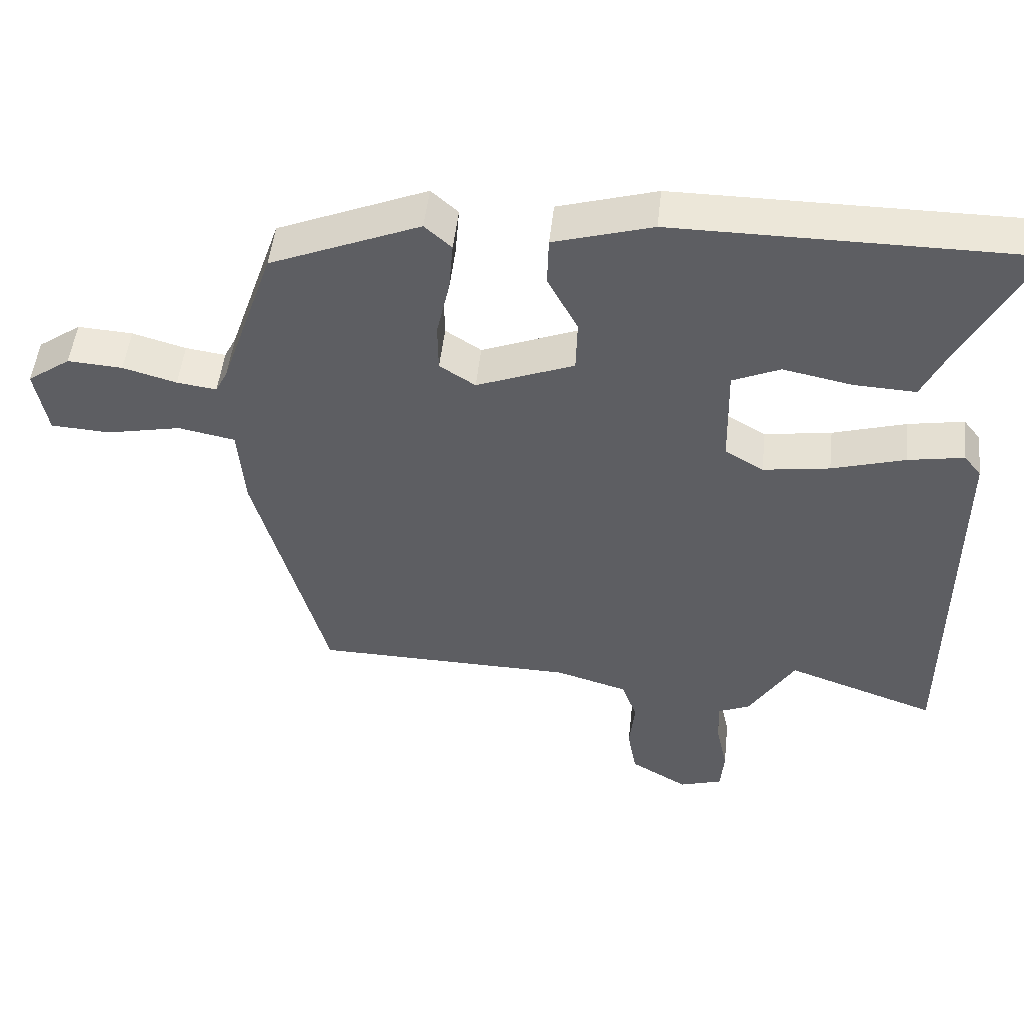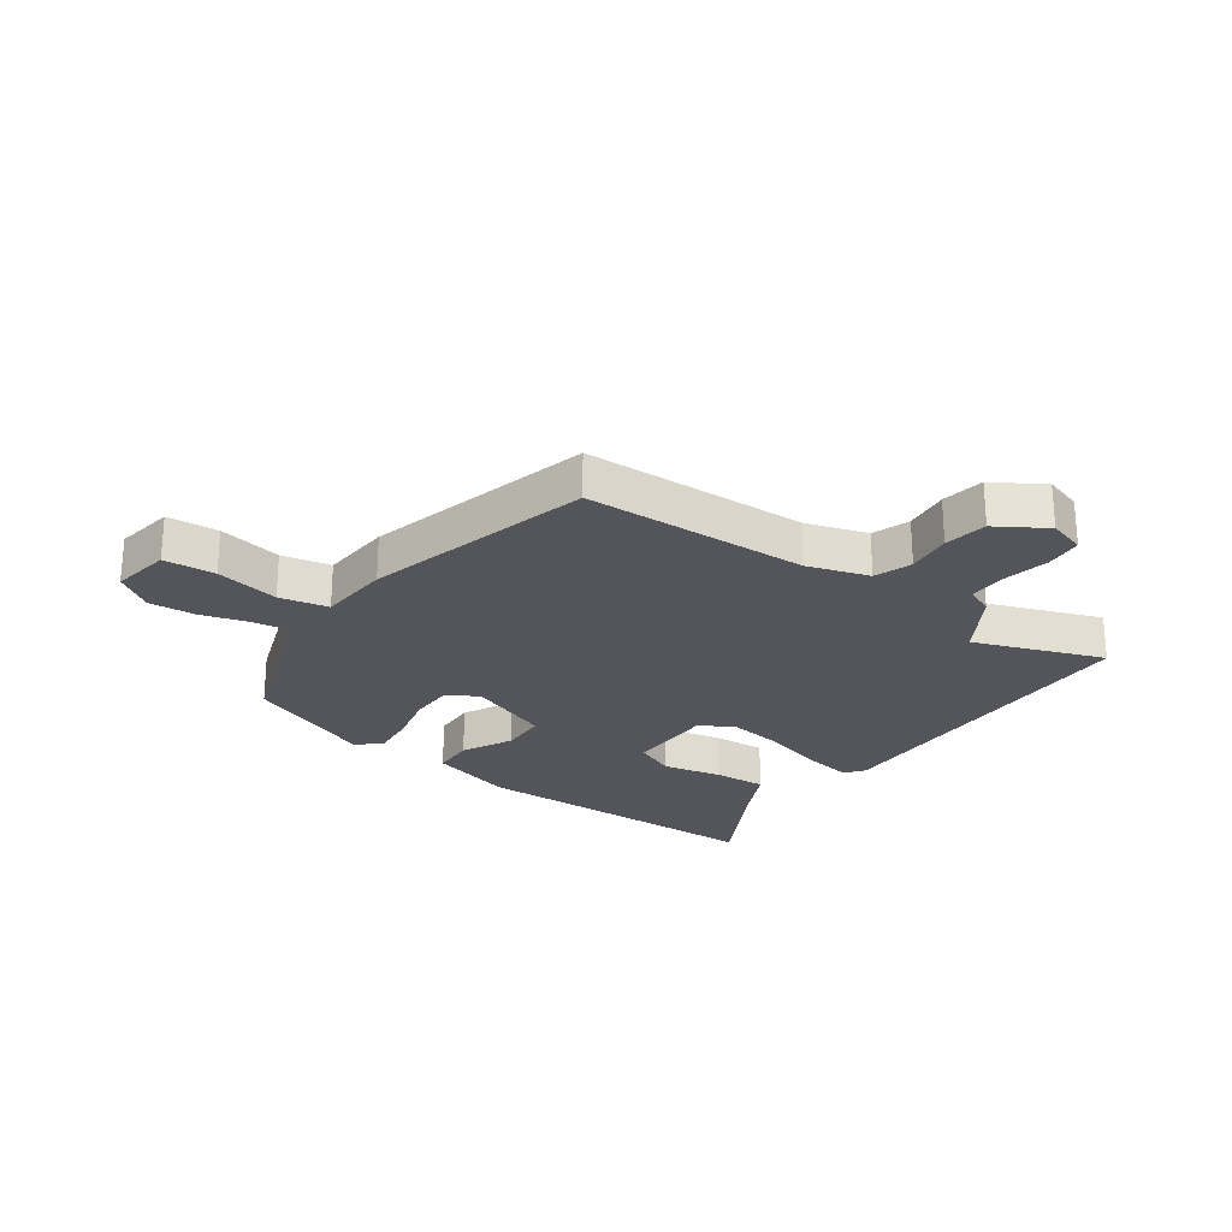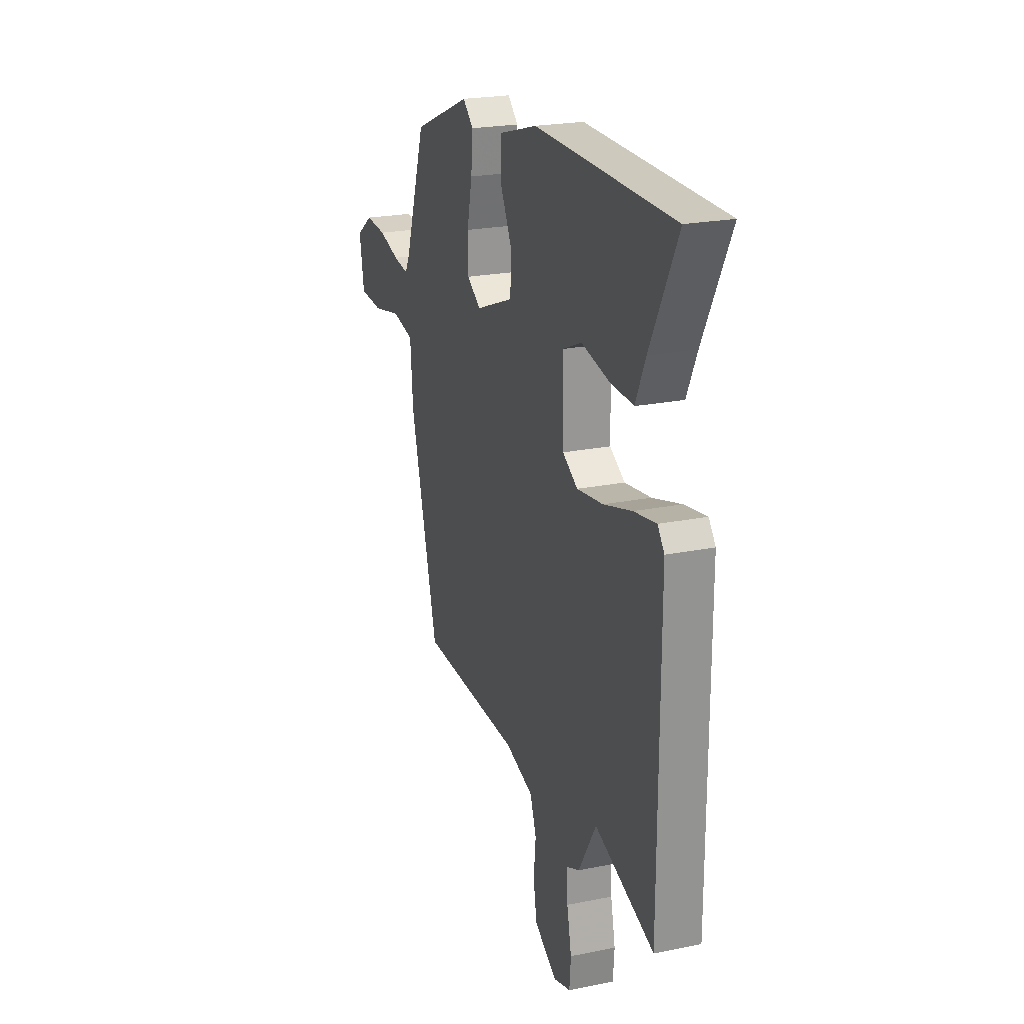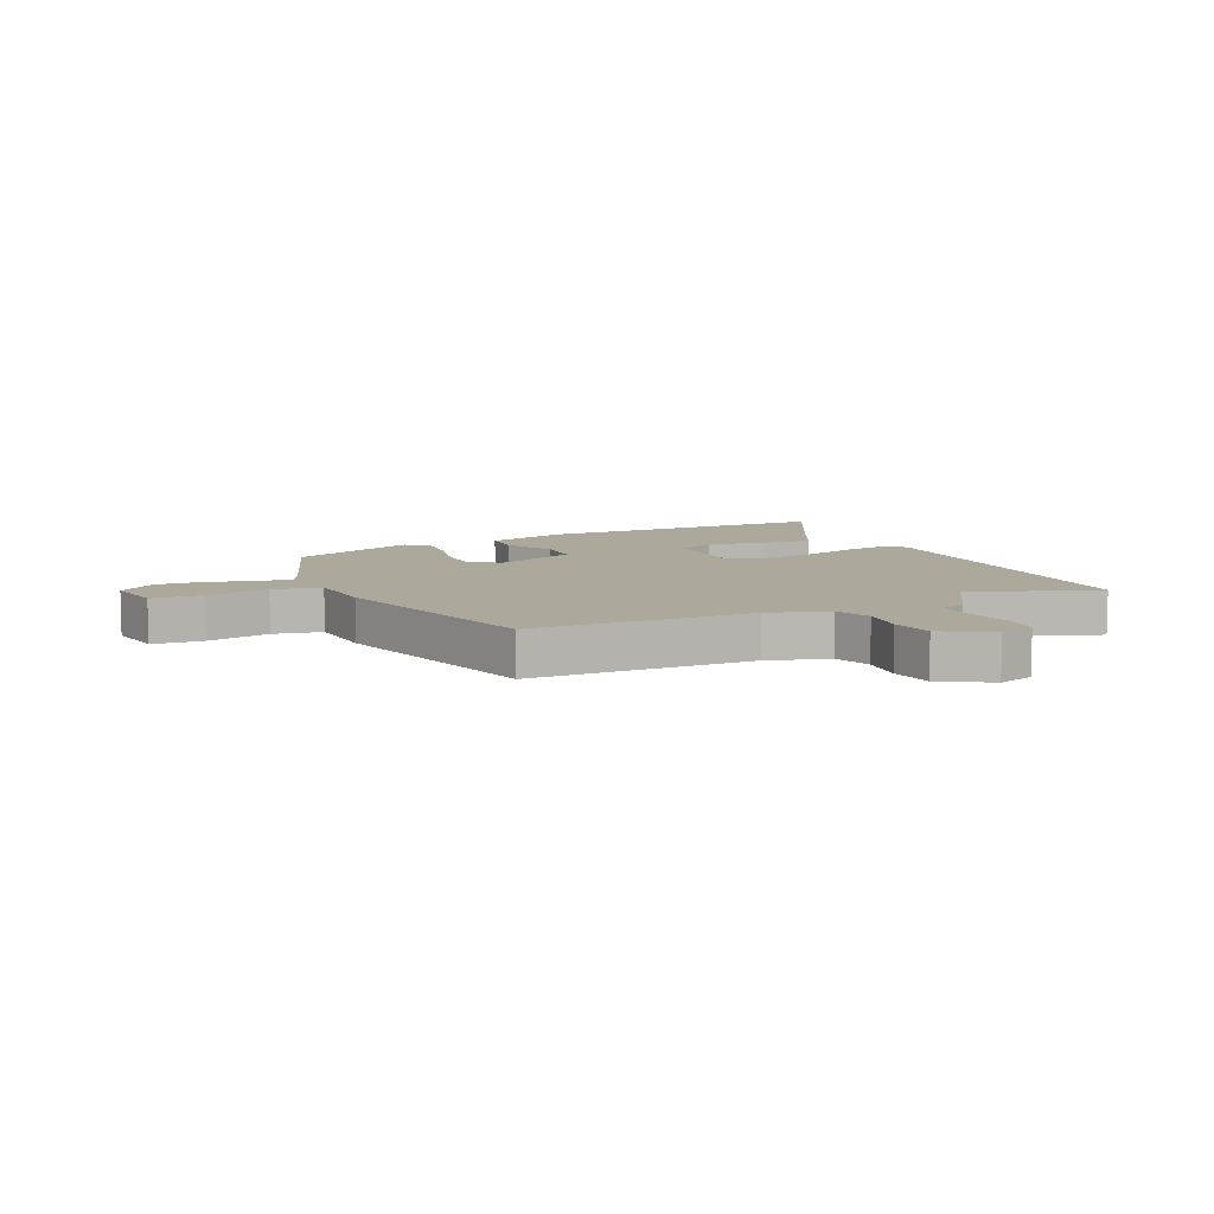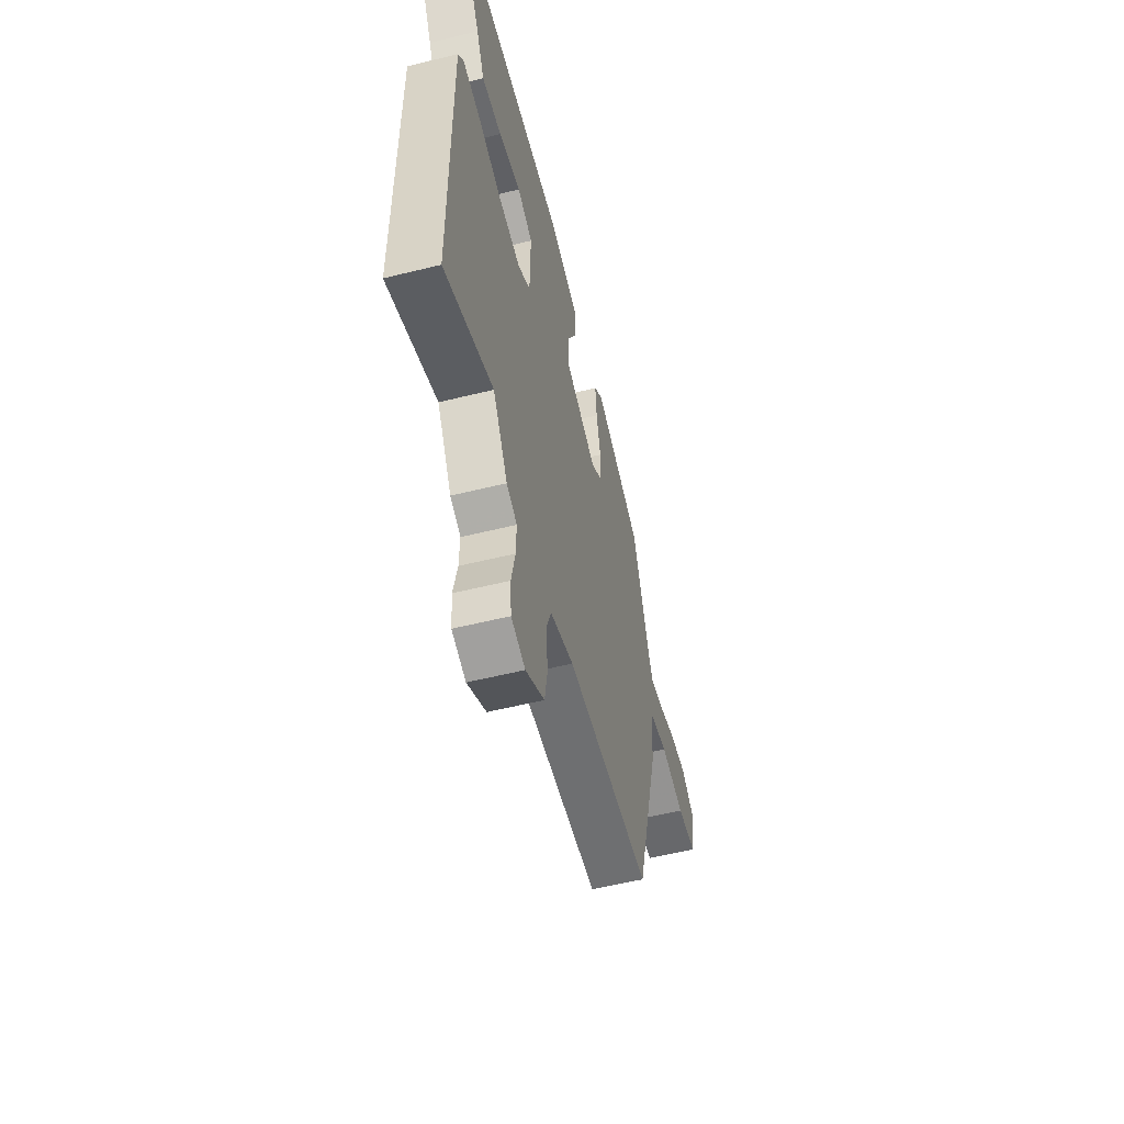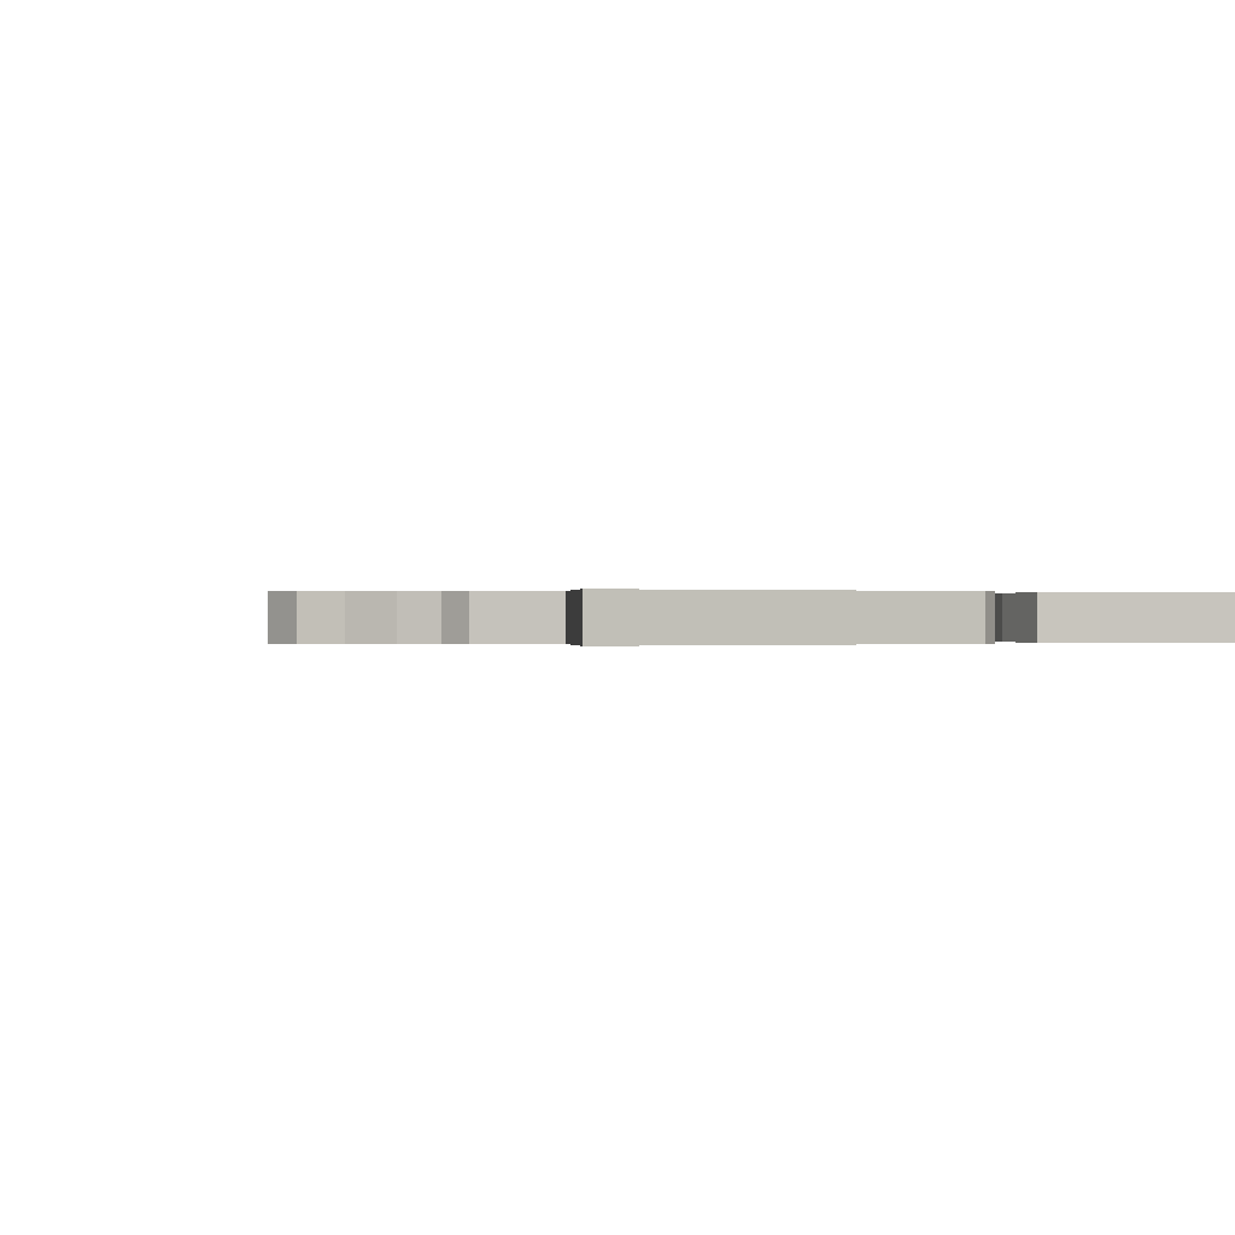
<metadata>
{"format":"obj","ext":"obj","renderer":"f3d","projection":"perspective","resolution":1024,"background":"white","views":[{"elev":50.0,"azim":-173.7,"up":"+Z"},{"elev":-25.0,"azim":145.4,"up":"+Y"},{"elev":22.7,"azim":-109.2,"up":"+Z"},{"elev":8.5,"azim":155.6,"up":"+Y"},{"elev":-55.5,"azim":-75.4,"up":"+Z"},{"elev":0.0,"azim":-115.4,"up":"+Y"}]}
</metadata>
<code>
v -0.325 0.07 -0.438
v -0.544 0.07 -0.515
v -0.545 0.07 0.072
v -0.52 0.07 0.104
v -0.438 0.07 0.089
v -0.332 0.07 0.057
v -0.235 0.07 0.042
v -0.179 0.07 0.075
v -0.176 0.07 0.225
v -0.245 0.07 0.256
v -0.345 0.07 0.236
v -0.435 0.07 0.232
v -0.472 0.07 0.312
v -0.572 0.07 0.507
v -0.06 0.07 0.507
v 0.083 0.07 0.464
v 0.085 0.07 0.392
v 0.041 0.07 0.308
v 0.043 0.07 0.23
v 0.185 0.07 0.173
v 0.237 0.07 0.207
v 0.238 0.07 0.28
v 0.219 0.07 0.367
v 0.213 0.07 0.441
v 0.252 0.07 0.476
v 0.47 0.07 0.384
v 0.548 0.07 0.155
v 0.566 0.07 0.119
v 0.624 0.07 0.127
v 0.702 0.07 0.149
v 0.782 0.07 0.154
v 0.845 0.07 0.109
v 0.827 0.07 0.009
v 0.74 0.07 0.004
v 0.632 0.07 0.027
v 0.549 0.07 0.011
v 0.539 0.07 -0.111
v 0.434 0.07 -0.495
v 0.054 0.07 -0.501
v -0.051 0.07 -0.532
v -0.074 0.07 -0.595
v -0.066 0.07 -0.672
v -0.079 0.07 -0.745
v -0.163 0.07 -0.795
v -0.226 0.07 -0.775
v -0.231 0.07 -0.712
v -0.214 0.07 -0.633
v -0.212 0.07 -0.569
v -0.259 0.07 -0.548
v -0.325 0 -0.438
v -0.544 0 -0.515
v -0.545 0 0.072
v -0.52 0 0.104
v -0.438 0 0.089
v -0.332 0 0.057
v -0.235 0 0.042
v -0.179 0 0.075
v -0.176 0 0.225
v -0.245 0 0.256
v -0.345 0 0.236
v -0.435 0 0.232
v -0.472 0 0.312
v -0.572 0 0.507
v -0.06 0 0.507
v 0.083 0 0.464
v 0.085 0 0.392
v 0.041 0 0.308
v 0.043 0 0.23
v 0.185 0 0.173
v 0.237 0 0.207
v 0.238 0 0.28
v 0.219 0 0.367
v 0.213 0 0.441
v 0.252 0 0.476
v 0.47 0 0.384
v 0.548 0 0.155
v 0.566 0 0.119
v 0.624 0 0.127
v 0.702 0 0.149
v 0.782 0 0.154
v 0.845 0 0.109
v 0.827 0 0.009
v 0.74 0 0.004
v 0.632 0 0.027
v 0.549 0 0.011
v 0.539 0 -0.111
v 0.434 0 -0.495
v 0.054 0 -0.501
v -0.051 0 -0.532
v -0.074 0 -0.595
v -0.066 0 -0.672
v -0.079 0 -0.745
v -0.163 0 -0.795
v -0.226 0 -0.775
v -0.231 0 -0.712
v -0.214 0 -0.633
v -0.212 0 -0.569
v -0.259 0 -0.548
f 48 49 1
f 44 45 46 47
f 44 47 48
f 41 42 43 44
f 40 41 44 48
f 39 40 48 1
f 36 37 38 39
f 32 33 34 35
f 32 35 36
f 29 30 31 32
f 28 29 32 36
f 27 28 36 39
f 22 23 24 25
f 21 22 25 26
f 15 16 17 18
f 13 14 15 18
f 13 18 19
f 10 11 12 13
f 10 13 19 20
f 3 4 5 6
f 1 2 3 6
f 1 6 7
f 39 1 7 8
f 21 26 27 39
f 20 21 39
f 9 10 20
f 8 9 20 39
f 50 98 97
f 96 95 94 93
f 97 96 93
f 93 92 91 90
f 97 93 90 89
f 50 97 89 88
f 88 87 86 85
f 84 83 82 81
f 85 84 81
f 81 80 79 78
f 85 81 78 77
f 88 85 77 76
f 74 73 72 71
f 75 74 71 70
f 67 66 65 64
f 67 64 63 62
f 68 67 62
f 62 61 60 59
f 69 68 62 59
f 55 54 53 52
f 55 52 51 50
f 56 55 50
f 57 56 50 88
f 88 76 75 70
f 88 70 69
f 69 59 58
f 88 69 58 57
f 1 50 51 2
f 2 51 52 3
f 3 52 53 4
f 4 53 54 5
f 5 54 55 6
f 6 55 56 7
f 7 56 57 8
f 8 57 58 9
f 9 58 59 10
f 10 59 60 11
f 11 60 61 12
f 12 61 62 13
f 13 62 63 14
f 14 63 64 15
f 15 64 65 16
f 16 65 66 17
f 17 66 67 18
f 18 67 68 19
f 19 68 69 20
f 20 69 70 21
f 21 70 71 22
f 22 71 72 23
f 23 72 73 24
f 24 73 74 25
f 25 74 75 26
f 26 75 76 27
f 27 76 77 28
f 28 77 78 29
f 29 78 79 30
f 30 79 80 31
f 31 80 81 32
f 32 81 82 33
f 33 82 83 34
f 34 83 84 35
f 35 84 85 36
f 36 85 86 37
f 37 86 87 38
f 38 87 88 39
f 39 88 89 40
f 40 89 90 41
f 41 90 91 42
f 42 91 92 43
f 43 92 93 44
f 44 93 94 45
f 45 94 95 46
f 46 95 96 47
f 47 96 97 48
f 48 97 98 49
f 49 98 50 1

</code>
